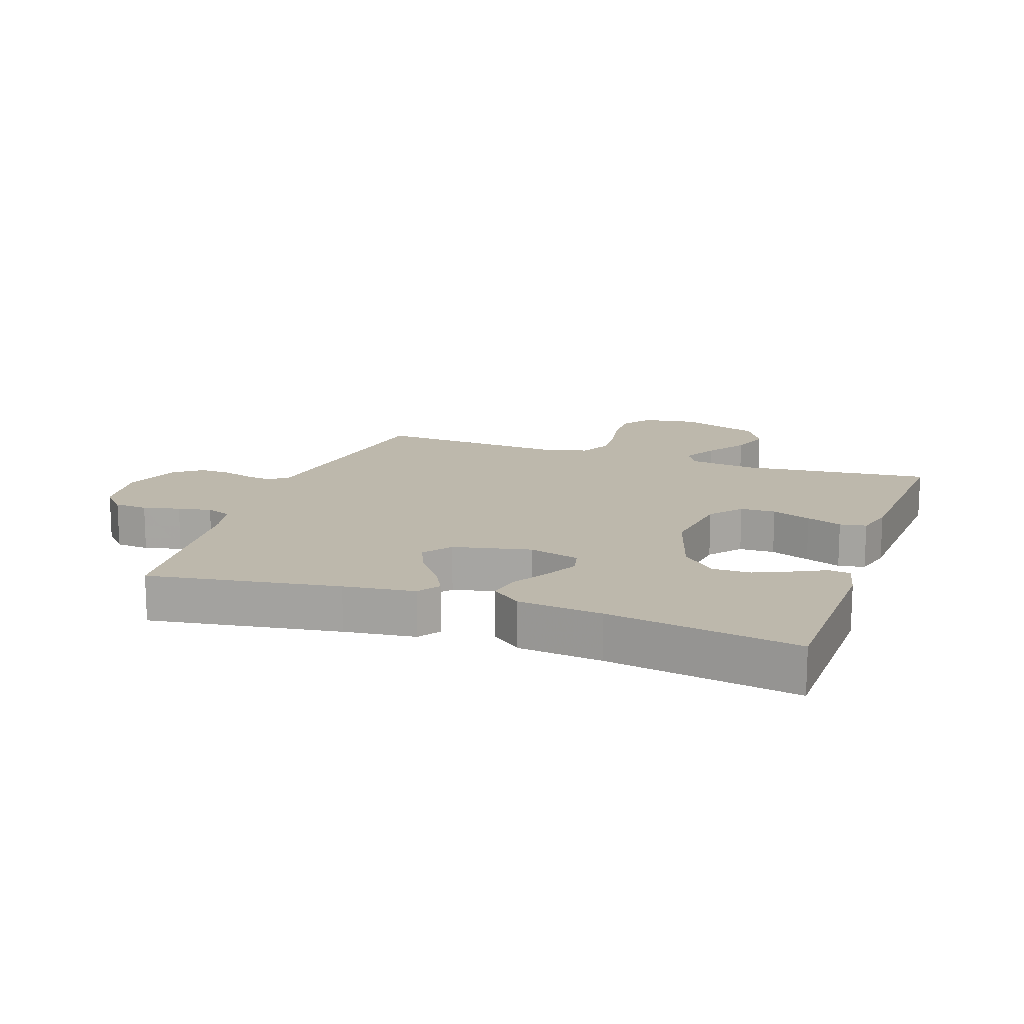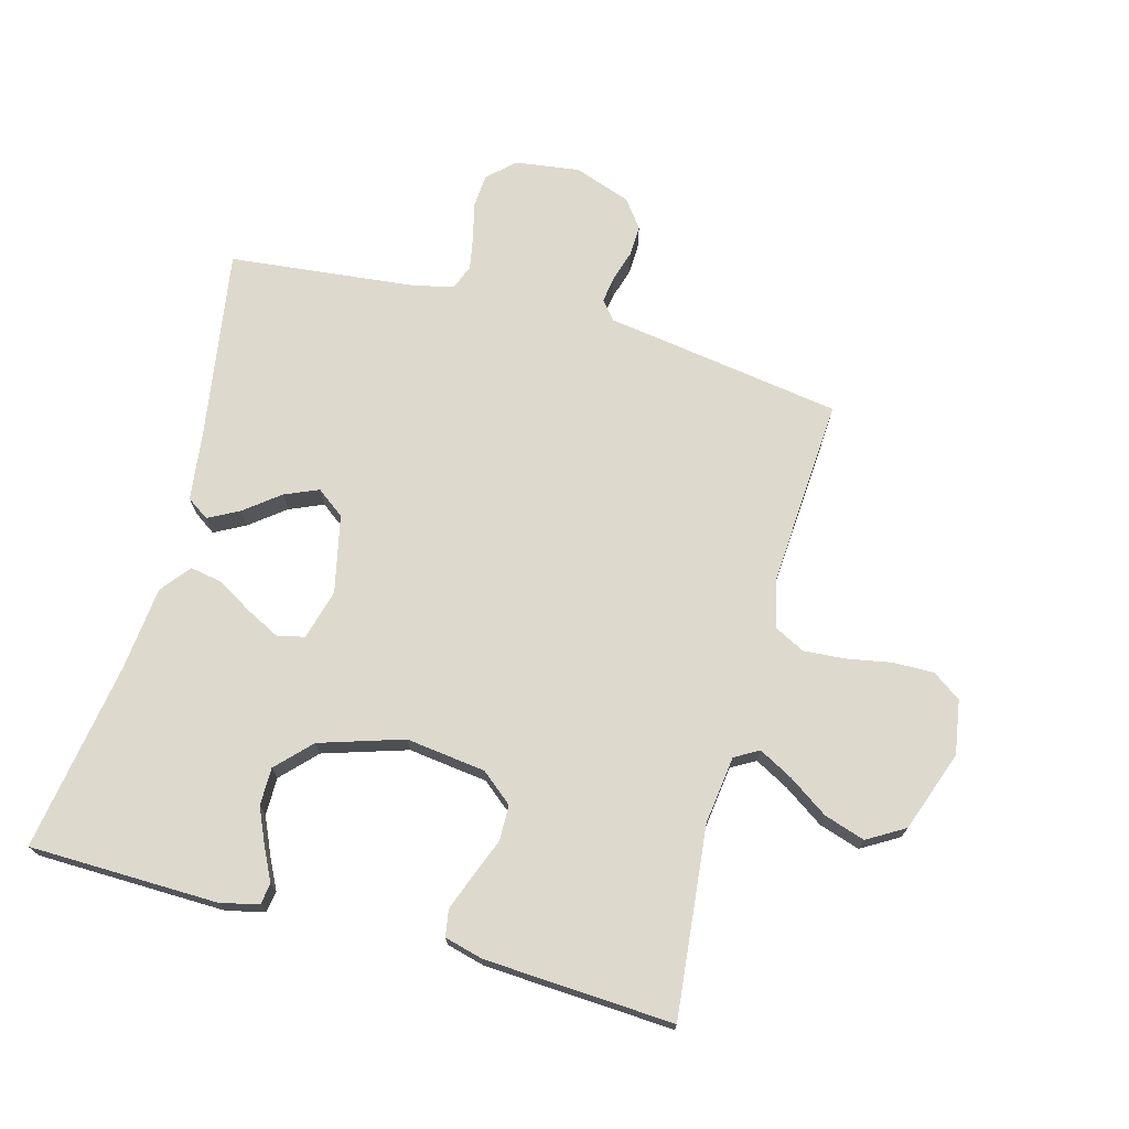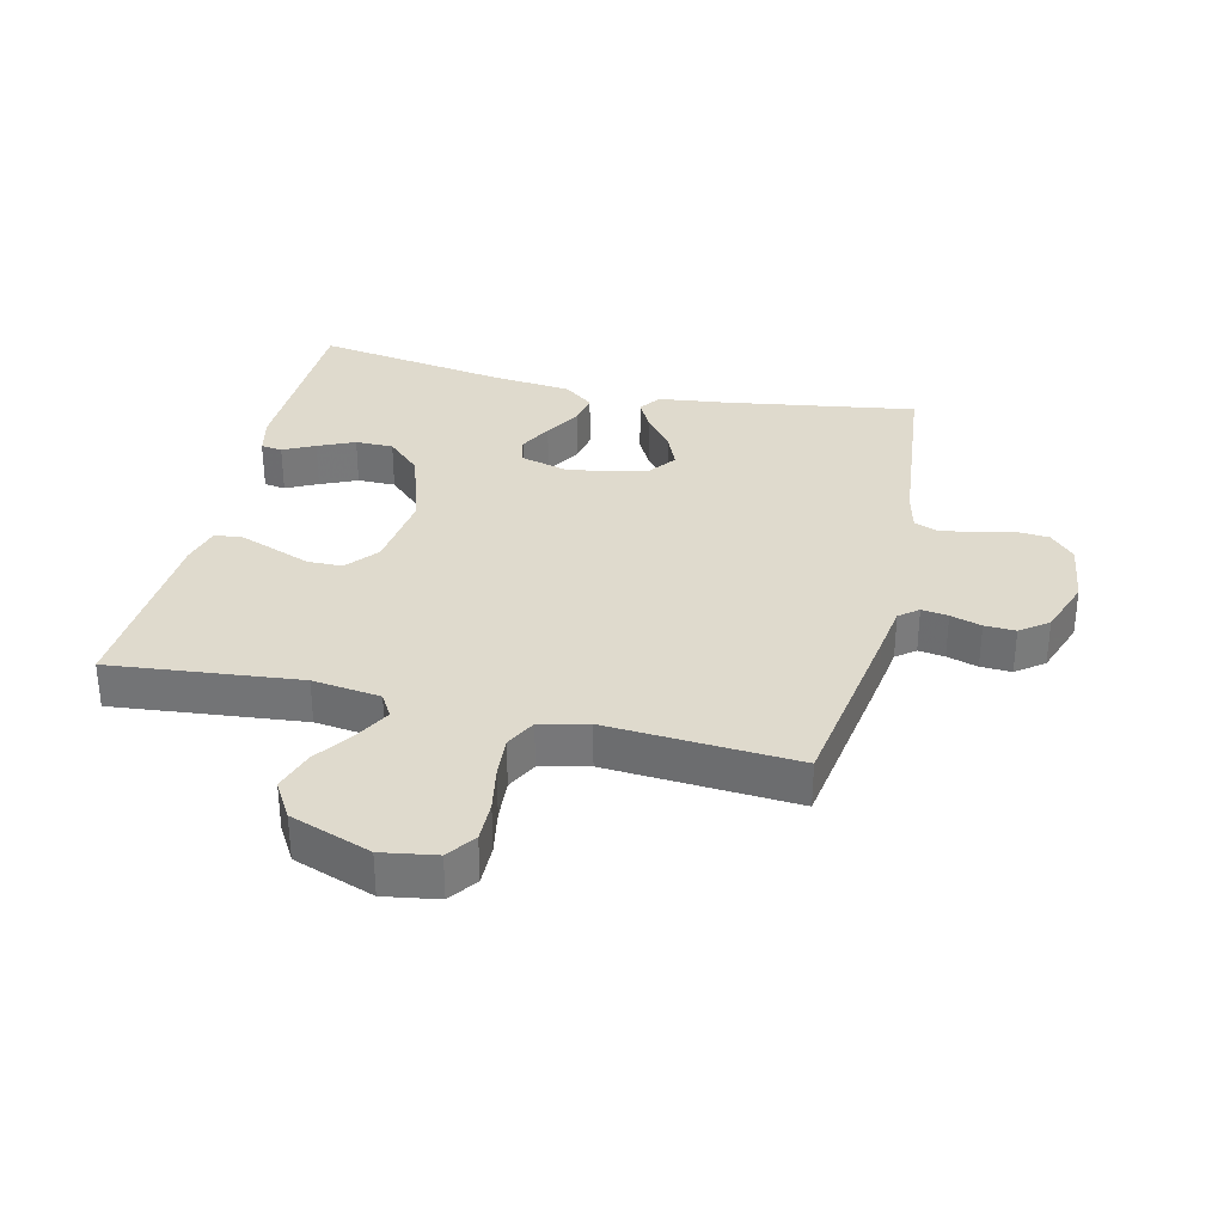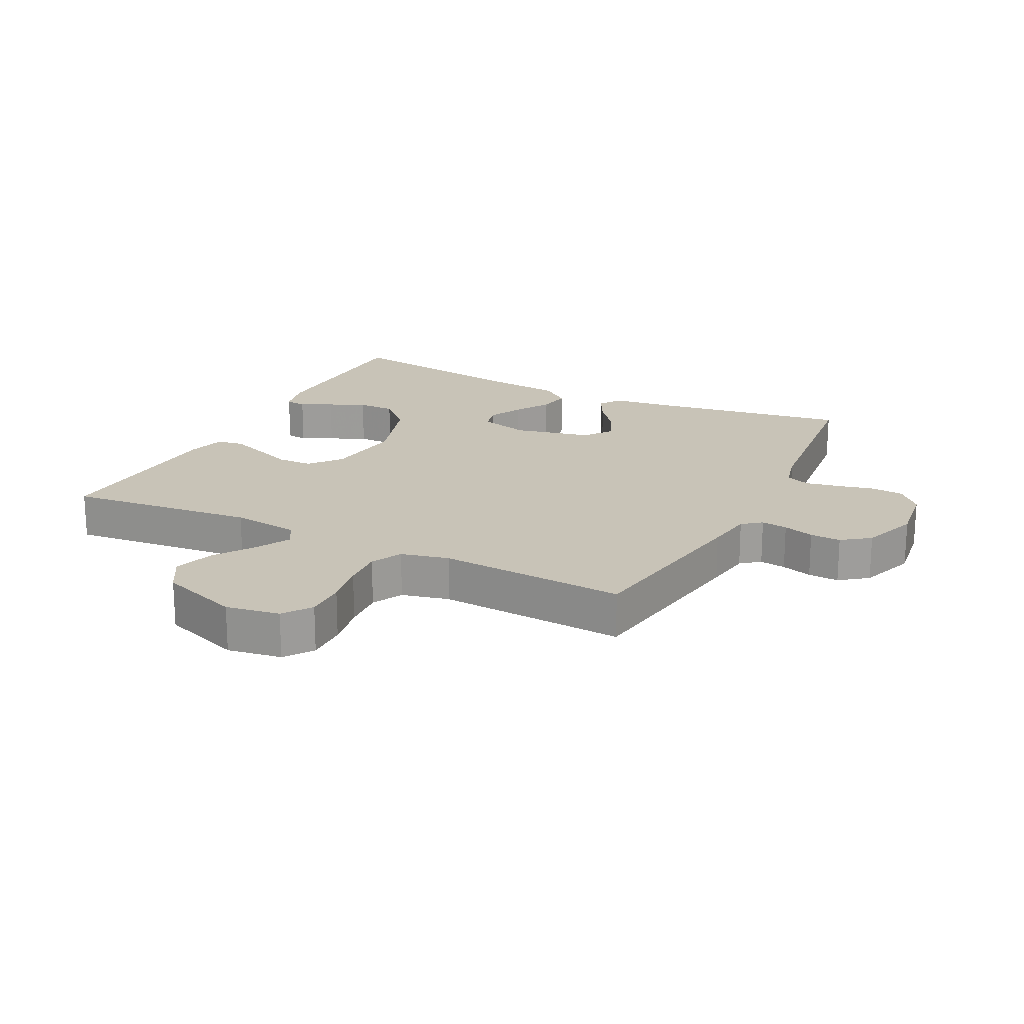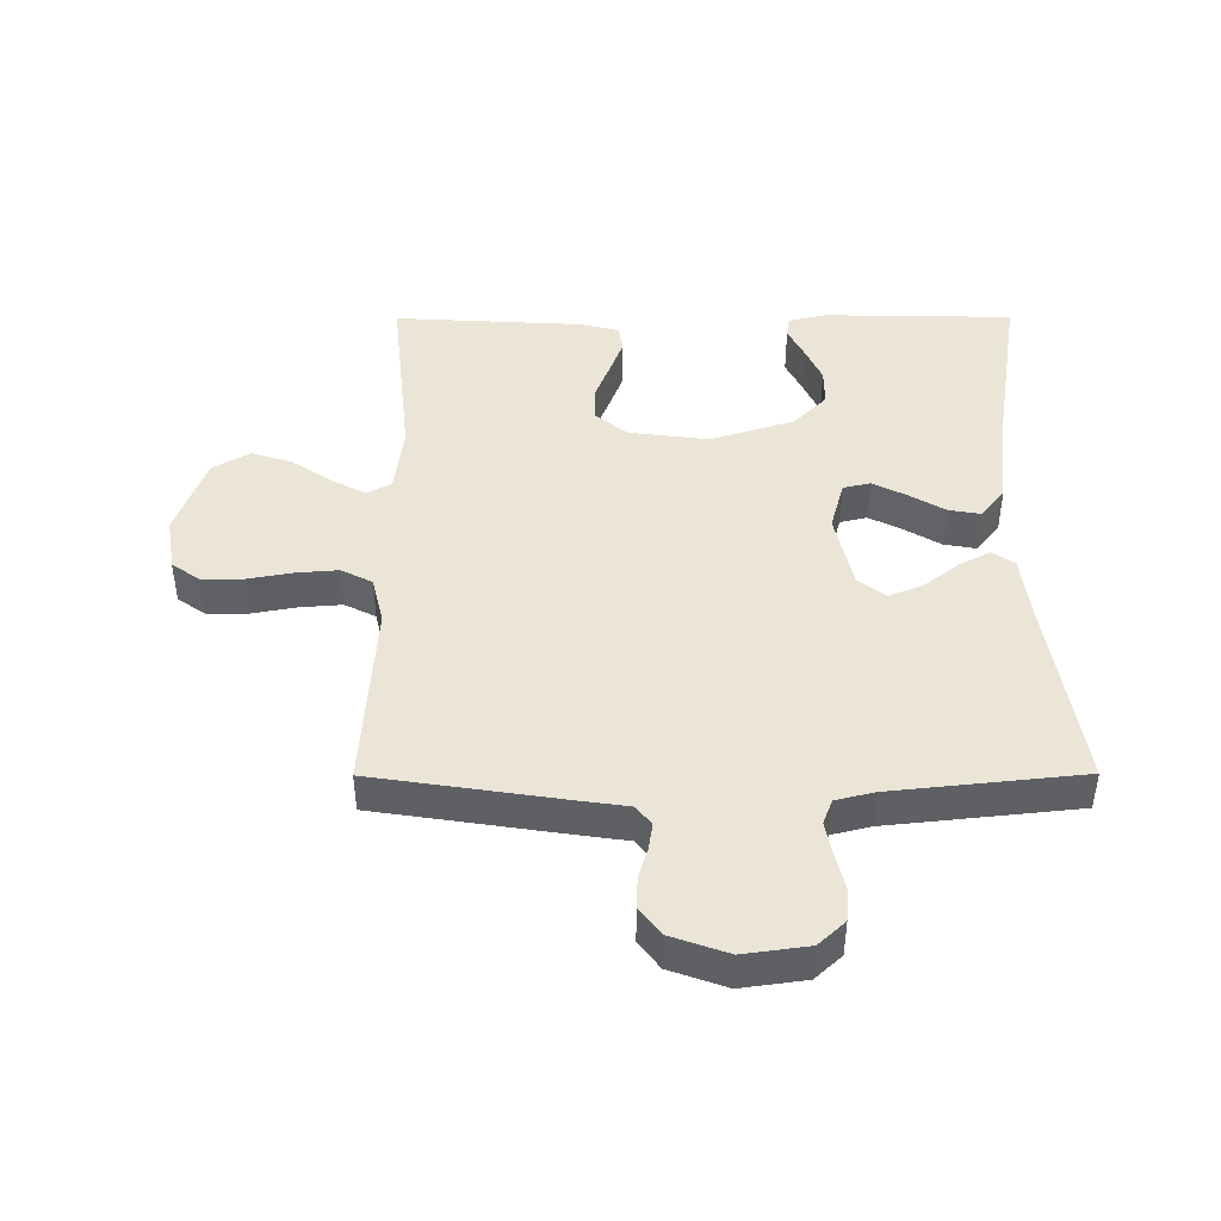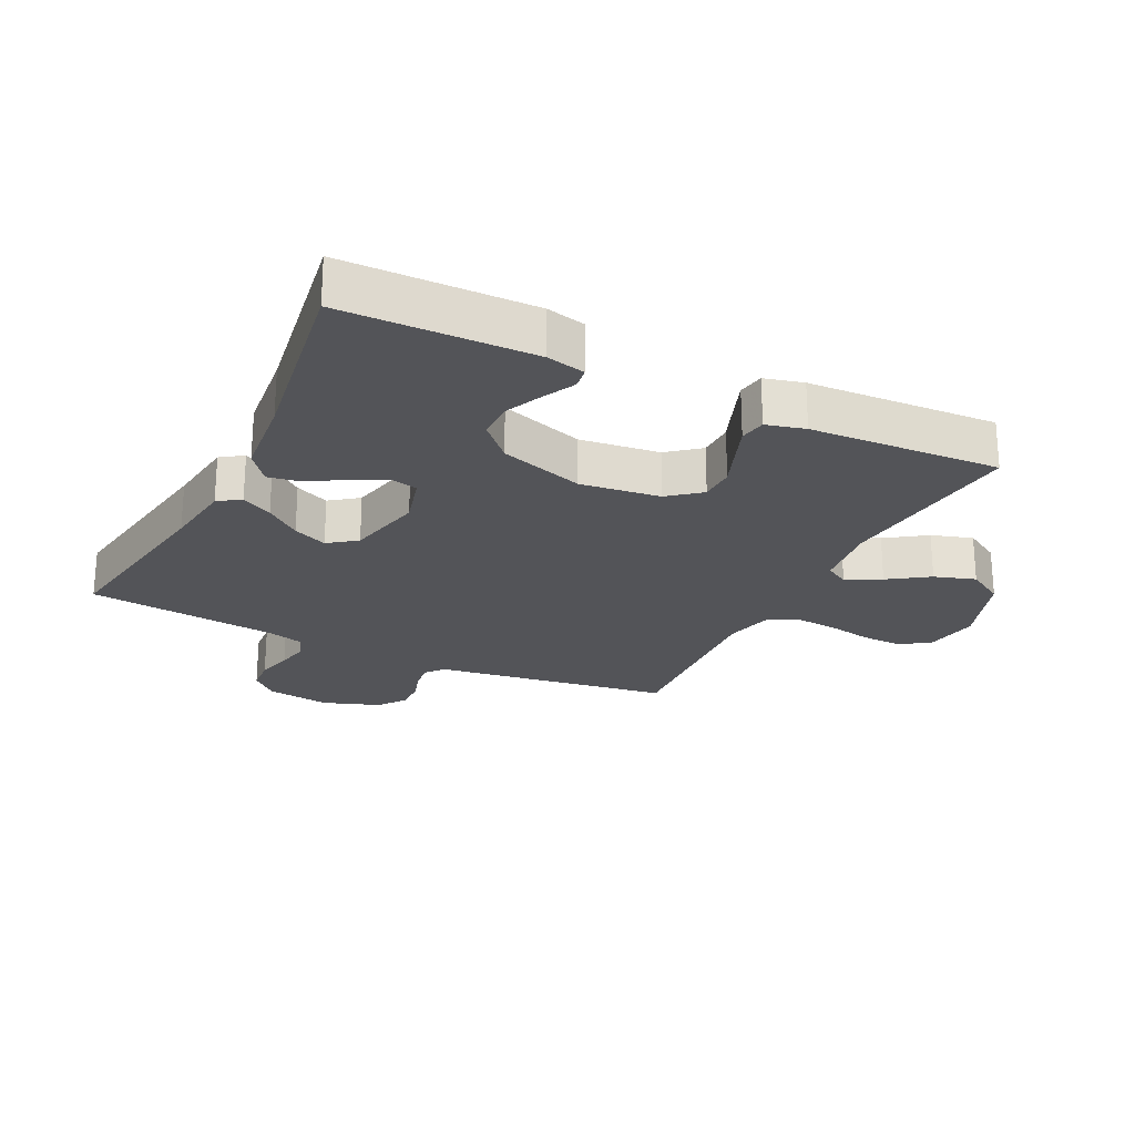
<metadata>
{"format":"obj","ext":"obj","renderer":"f3d","projection":"perspective","resolution":1024,"background":"white","views":[{"elev":14.9,"azim":-160.7,"up":"+Y"},{"elev":72.0,"azim":-74.8,"up":"+Y"},{"elev":32.8,"azim":13.3,"up":"+Y"},{"elev":19.7,"azim":26.7,"up":"+Y"},{"elev":44.2,"azim":89.8,"up":"+Y"},{"elev":-23.5,"azim":-116.4,"up":"+Y"}]}
</metadata>
<code>
v -0.5 0.07 0.5
v -0.2 0.07 0.469
v -0.092 0.07 0.483
v -0.07 0.07 0.521
v -0.099 0.07 0.575
v -0.142 0.07 0.638
v -0.163 0.07 0.703
v -0.128 0.07 0.762
v 0 0.07 0.808
v 0.086 0.07 0.794
v 0.118 0.07 0.749
v 0.117 0.07 0.684
v 0.104 0.07 0.613
v 0.099 0.07 0.547
v 0.124 0.07 0.498
v 0.2 0.07 0.48
v 0.5 0.07 0.5
v 0.546 0.07 0.2
v 0.557 0.07 0.124
v 0.587 0.07 0.1
v 0.629 0.07 0.106
v 0.678 0.07 0.121
v 0.727 0.07 0.123
v 0.771 0.07 0.09
v 0.803 0.07 0
v 0.789 0.07 -0.102
v 0.75 0.07 -0.144
v 0.697 0.07 -0.148
v 0.639 0.07 -0.134
v 0.586 0.07 -0.124
v 0.547 0.07 -0.139
v 0.532 0.07 -0.2
v 0.5 0.07 -0.5
v 0.2 0.07 -0.453
v 0.088 0.07 -0.439
v 0.064 0.07 -0.404
v 0.09 0.07 -0.355
v 0.133 0.07 -0.3
v 0.156 0.07 -0.246
v 0.123 0.07 -0.202
v 0 0.07 -0.175
v -0.08 0.07 -0.197
v -0.09 0.07 -0.24
v -0.063 0.07 -0.293
v -0.029 0.07 -0.35
v -0.02 0.07 -0.401
v -0.067 0.07 -0.438
v -0.2 0.07 -0.452
v -0.5 0.07 -0.5
v -0.506 0.07 -0.2
v -0.492 0.07 -0.139
v -0.458 0.07 -0.134
v -0.408 0.07 -0.159
v -0.35 0.07 -0.185
v -0.29 0.07 -0.185
v -0.236 0.07 -0.133
v -0.194 0.07 0
v -0.21 0.07 0.126
v -0.251 0.07 0.176
v -0.307 0.07 0.177
v -0.369 0.07 0.153
v -0.425 0.07 0.132
v -0.467 0.07 0.139
v -0.483 0.07 0.2
v -0.5 0 0.5
v -0.2 0 0.469
v -0.092 0 0.483
v -0.07 0 0.521
v -0.099 0 0.575
v -0.142 0 0.638
v -0.163 0 0.703
v -0.128 0 0.762
v 0 0 0.808
v 0.086 0 0.794
v 0.118 0 0.749
v 0.117 0 0.684
v 0.104 0 0.613
v 0.099 0 0.547
v 0.124 0 0.498
v 0.2 0 0.48
v 0.5 0 0.5
v 0.546 0 0.2
v 0.557 0 0.124
v 0.587 0 0.1
v 0.629 0 0.106
v 0.678 0 0.121
v 0.727 0 0.123
v 0.771 0 0.09
v 0.803 0 0
v 0.789 0 -0.102
v 0.75 0 -0.144
v 0.697 0 -0.148
v 0.639 0 -0.134
v 0.586 0 -0.124
v 0.547 0 -0.139
v 0.532 0 -0.2
v 0.5 0 -0.5
v 0.2 0 -0.453
v 0.088 0 -0.439
v 0.064 0 -0.404
v 0.09 0 -0.355
v 0.133 0 -0.3
v 0.156 0 -0.246
v 0.123 0 -0.202
v 0 0 -0.175
v -0.08 0 -0.197
v -0.09 0 -0.24
v -0.063 0 -0.293
v -0.029 0 -0.35
v -0.02 0 -0.401
v -0.067 0 -0.438
v -0.2 0 -0.452
v -0.5 0 -0.5
v -0.506 0 -0.2
v -0.492 0 -0.139
v -0.458 0 -0.134
v -0.408 0 -0.159
v -0.35 0 -0.185
v -0.29 0 -0.185
v -0.236 0 -0.133
v -0.194 0 0
v -0.21 0 0.126
v -0.251 0 0.176
v -0.307 0 0.177
v -0.369 0 0.153
v -0.425 0 0.132
v -0.467 0 0.139
v -0.483 0 0.2
f 64 1 2
f 63 64 2
f 62 63 2
f 61 62 2
f 60 61 2
f 59 60 2 3
f 58 59 3 4
f 57 58 4
f 51 52 53
f 50 51 53
f 49 50 53
f 48 49 53
f 48 53 54
f 48 54 55
f 47 48 55
f 46 47 55
f 45 46 55
f 44 45 55
f 36 37 38
f 35 36 38
f 34 35 38
f 34 38 39
f 33 34 39
f 32 33 39
f 31 32 39 40
f 27 28 29
f 26 27 29
f 25 26 29
f 24 25 29
f 23 24 29
f 22 23 29
f 21 22 29
f 20 21 29 30
f 31 40 41
f 30 31 41
f 20 30 41
f 19 20 41
f 11 12 13
f 10 11 13
f 9 10 13
f 8 9 13
f 7 8 13
f 6 7 13
f 5 6 13
f 4 5 13 14
f 57 4 14 15
f 43 44 55 56
f 42 43 56 57
f 41 42 57
f 19 41 57
f 18 19 57
f 17 18 57
f 16 17 57
f 15 16 57
f 66 65 128
f 66 128 127
f 66 127 126
f 66 126 125
f 66 125 124
f 67 66 124 123
f 68 67 123 122
f 68 122 121
f 117 116 115
f 117 115 114
f 117 114 113
f 117 113 112
f 118 117 112
f 119 118 112
f 119 112 111
f 119 111 110
f 119 110 109
f 119 109 108
f 102 101 100
f 102 100 99
f 102 99 98
f 103 102 98
f 103 98 97
f 103 97 96
f 104 103 96 95
f 93 92 91
f 93 91 90
f 93 90 89
f 93 89 88
f 93 88 87
f 93 87 86
f 93 86 85
f 94 93 85 84
f 105 104 95
f 105 95 94
f 105 94 84
f 105 84 83
f 77 76 75
f 77 75 74
f 77 74 73
f 77 73 72
f 77 72 71
f 77 71 70
f 77 70 69
f 78 77 69 68
f 79 78 68 121
f 120 119 108 107
f 121 120 107 106
f 121 106 105
f 121 105 83
f 121 83 82
f 121 82 81
f 121 81 80
f 121 80 79
f 1 65 66 2
f 2 66 67 3
f 3 67 68 4
f 4 68 69 5
f 5 69 70 6
f 6 70 71 7
f 7 71 72 8
f 8 72 73 9
f 9 73 74 10
f 10 74 75 11
f 11 75 76 12
f 12 76 77 13
f 13 77 78 14
f 14 78 79 15
f 15 79 80 16
f 16 80 81 17
f 17 81 82 18
f 18 82 83 19
f 19 83 84 20
f 20 84 85 21
f 21 85 86 22
f 22 86 87 23
f 23 87 88 24
f 24 88 89 25
f 25 89 90 26
f 26 90 91 27
f 27 91 92 28
f 28 92 93 29
f 29 93 94 30
f 30 94 95 31
f 31 95 96 32
f 32 96 97 33
f 33 97 98 34
f 34 98 99 35
f 35 99 100 36
f 36 100 101 37
f 37 101 102 38
f 38 102 103 39
f 39 103 104 40
f 40 104 105 41
f 41 105 106 42
f 42 106 107 43
f 43 107 108 44
f 44 108 109 45
f 45 109 110 46
f 46 110 111 47
f 47 111 112 48
f 48 112 113 49
f 49 113 114 50
f 50 114 115 51
f 51 115 116 52
f 52 116 117 53
f 53 117 118 54
f 54 118 119 55
f 55 119 120 56
f 56 120 121 57
f 57 121 122 58
f 58 122 123 59
f 59 123 124 60
f 60 124 125 61
f 61 125 126 62
f 62 126 127 63
f 63 127 128 64
f 64 128 65 1

</code>
